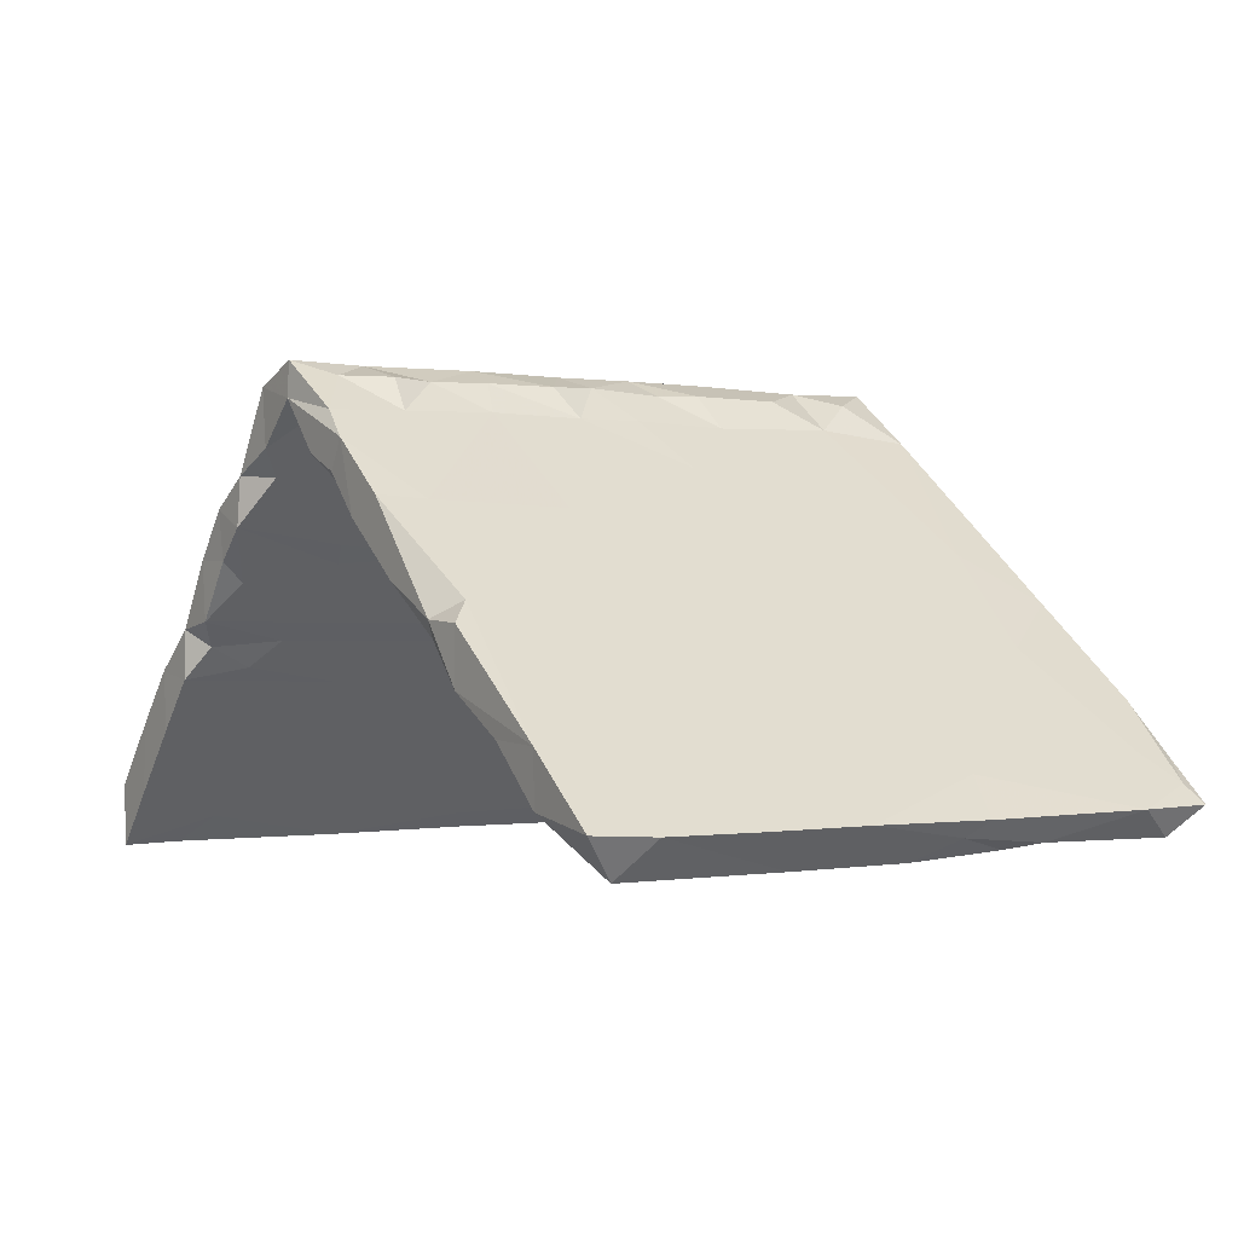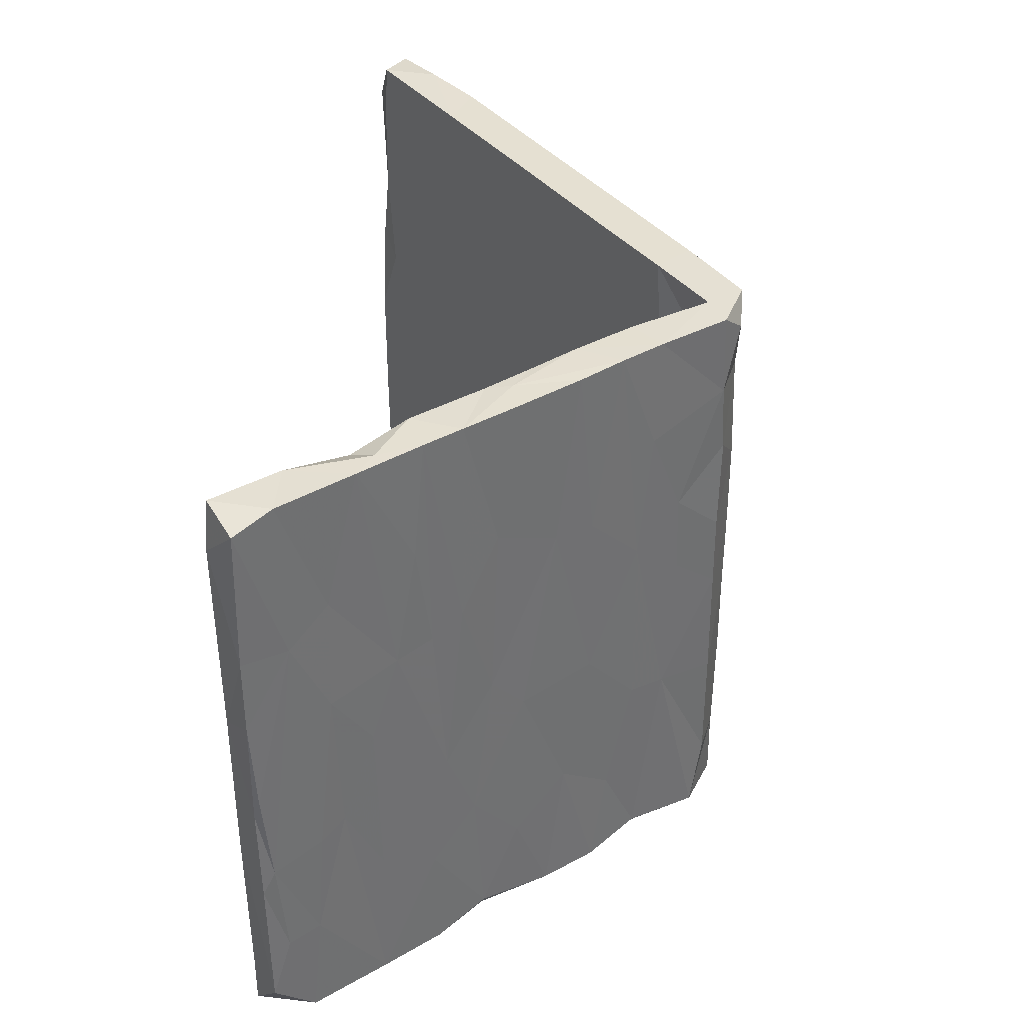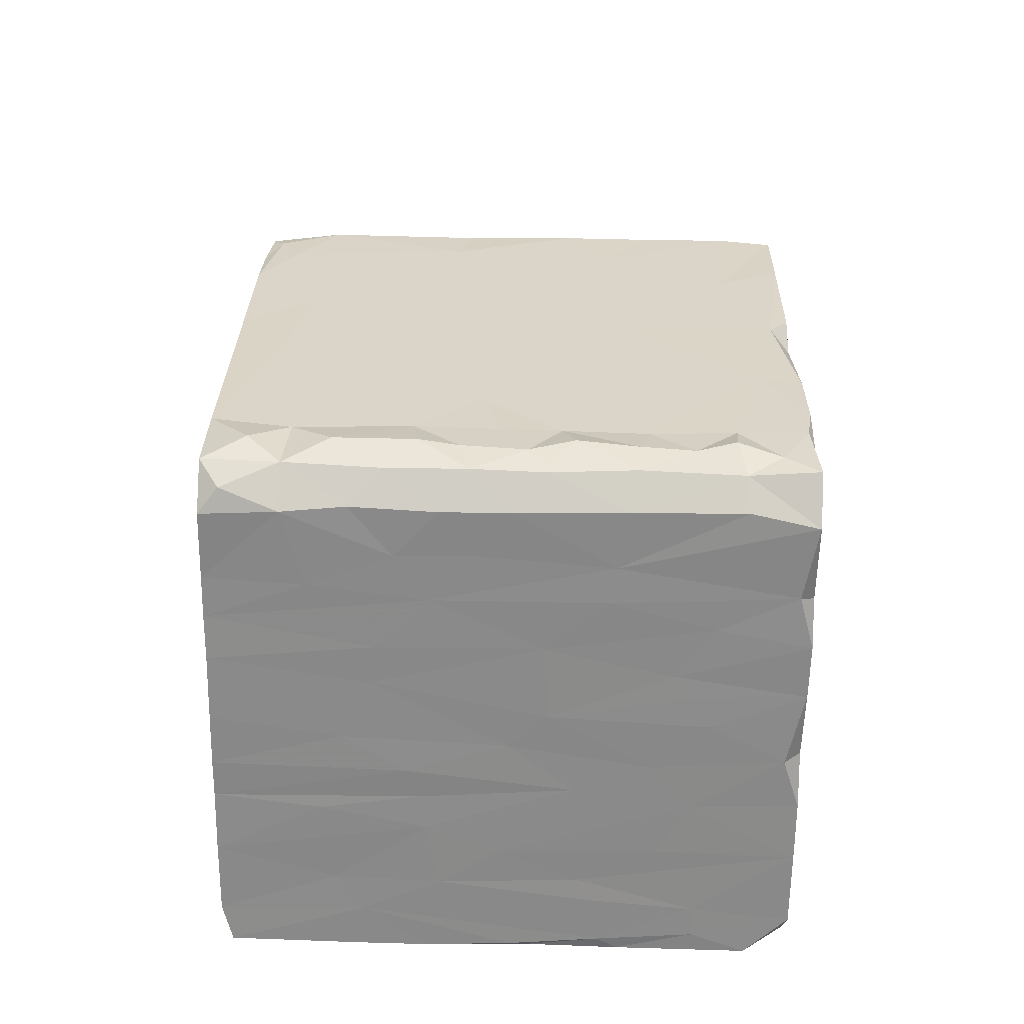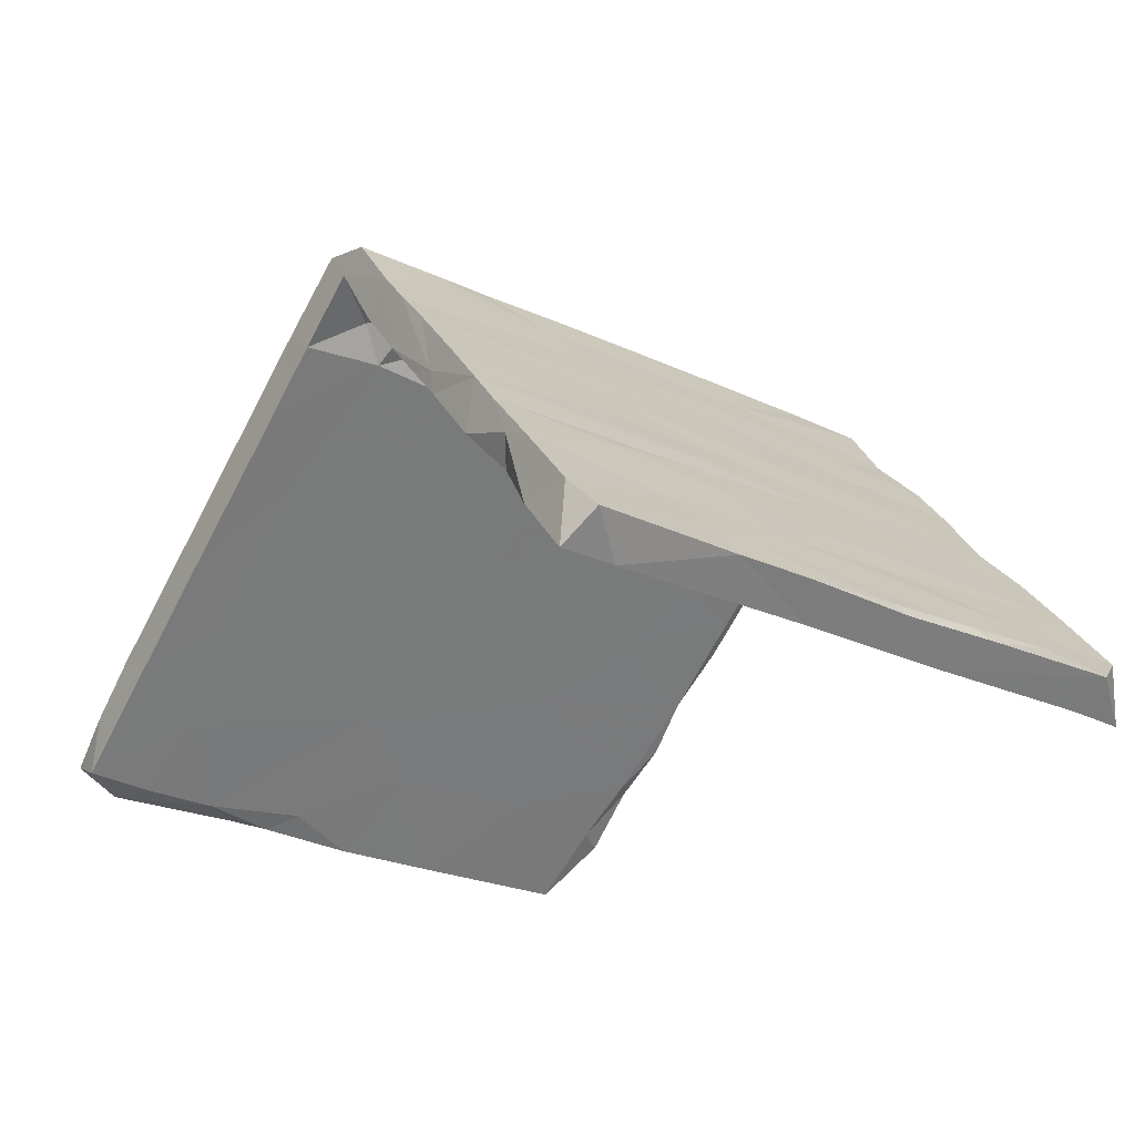
<metadata>
{"format":"obj","ext":"obj","renderer":"f3d","projection":"perspective","resolution":1024,"background":"white","views":[{"elev":0.1,"azim":56.6,"up":"+Z"},{"elev":37.9,"azim":-85.4,"up":"+Y"},{"elev":67.2,"azim":-88.8,"up":"+Z"},{"elev":-24.9,"azim":-127.0,"up":"+Z"}]}
</metadata>
<code>
v 0.004283 -0.2077 0.3251
v 0.01528 -0.3622 0.3252
v 0.05941 -0.4847 0.2726
v -0.005405 -0.0274 0.328
v 7.8e-05 -0.2976 0.3227
v 0.003173 0.08311 0.3206
v 0.05482 -0.3677 0.2759
v 0.05288 0.01523 0.2784
v 0.01216 0.289 0.3218
v 0.01118 0.1497 0.3234
v 0.04924 0.3589 0.2789
v 0.01278 0.4241 0.3213
v 0.3832 -0.4612 0.01678
v 0.5983 -0.4952 -0.153
v 0.2172 -0.4215 0.1481
v 0.05753 0.16 0.2731
v 0.05211 -0.08276 0.2775
v 0.4646 0.05659 -0.04797
v 0.2256 -0.2105 0.1411
v 0.2924 0.1071 0.08778
v 0.4638 0.3725 -0.04786
v 0.5473 -0.38 -0.1123
v 0.3751 -0.2043 0.02313
v 0.6372 -0.1702 -0.1837
v 0.6397 0.4289 -0.1865
v 0.686 0.4653 -0.2267
v 0.6613 0.1168 -0.2031
v 0.7252 -0.2517 -0.2537
v 0.2947 0.4114 0.08539
v 0.04802 -0.2248 0.2802
v 0.5551 0.4933 -0.1205
v 0.1411 0.05219 0.2071
v -0.009448 -0.4356 0.3255
v 0.3844 0.4938 0.01348
v 0.111 -0.4947 0.232
v 0.7069 0.4863 -0.2543
v 0.7245 0.3603 -0.2543
v 0.7252 -0.4033 -0.2524
v 0.2086 -0.4943 0.1527
v 0.01397 -0.1041 0.3243
v -0.04114 0.3664 0.3406
v 0.7142 -0.496 -0.247
v 0.3497 -0.4954 -0.007577
v 0.4149 -0.4941 -0.01181
v 0.06967 0.4945 0.2618
v -0.05175 -0.3761 0.3449
v 0.7257 -0.09665 -0.2535
v -0.05276 -0.05699 0.3458
v -0.05022 0.2035 0.3456
v 0.6321 0.4944 -0.1937
v 0.7067 0.06283 -0.2782
v 0.7231 0.09416 -0.2557
v 0.697 0.2056 -0.2915
v -0.04955 0.06566 0.3463
v -0.04357 -0.4939 0.3462
v 0.3089 0.4939 -0.01215
v -0.04658 -0.2038 0.3467
v 0.4794 0.4932 -0.1471
v 0.6487 0.4917 -0.2807
v 0.08337 -0.4931 0.1876
v 0.6845 -0.4452 -0.3058
v -0.0392 0.4944 0.3434
v 0.2505 -0.4947 0.04165
v -0.1135 -0.1913 0.3305
v -0.01844 -0.1917 0.259
v -0.01448 -0.1107 0.2678
v -0.0594 -0.4236 0.2889
v -0.008161 -0.3629 0.2592
v -0.05041 0.1287 0.2893
v -0.06078 0.3519 0.2852
v -0.05913 -0.289 0.294
v -0.0885 0.4618 0.3436
v 0.4165 -0.4953 -0.09372
v 0.01422 -0.3852 0.2221
v -0.05494 0.2048 0.2877
v -0.01871 0.4171 0.2676
v -0.01235 0.2889 0.265
v 0.6837 -0.008494 -0.3068
v -0.07807 0.4946 0.2929
v 0.1435 -0.494 0.1247
v 0.5096 -0.4936 -0.1489
v 0.5957 -0.4925 -0.2291
v -0.01082 0.02658 0.2655
v 0.01968 0.4948 0.216
v 0.01596 -0.2697 0.2203
v 0.01844 -0.01499 0.2177
v -0.0433 -0.4961 0.2939
v 0.01716 -0.06101 0.2211
v 0.6838 -0.1928 -0.3071
v 0.6905 0.4281 -0.2963
v 0.000395 0.09415 0.2369
v 0.3833 -0.2127 -0.06961
v 0.1583 0.2086 0.1071
v 0.3406 0.2121 -0.03669
v 0.5551 0.3706 -0.2064
v 0.4838 -0.4687 -0.1487
v 0.5584 -0.2892 -0.2078
v 0.01131 0.3735 0.2226
v 0.02063 0.2054 0.2156
v 0.1485 -0.3546 0.1158
v 0.1076 -0.1114 0.1477
v 0.56 -0.04062 -0.2094
v 0.4797 0.08783 -0.1462
v 0.2098 0.4203 0.066
v 0.2671 -0.3176 0.02228
v 0.2216 0.008337 0.05754
v 0.07469 -0.4785 0.1733
v 0.4162 0.4213 -0.09693
v 0.198 -0.481 0.07673
v 0.12 0.4942 0.1362
v 0.3371 -0.4814 -0.03286
v 0.6551 0.3861 -0.286
v 0.5719 -0.454 -0.2178
v 0.02366 -0.4936 0.2143
v 0.6444 0.1088 -0.2766
v 0.6596 0.2678 -0.2874
v 0.6797 0.1485 -0.2994
v -0.1113 0.2582 0.3295
v -0.1109 -0.3792 0.3312
v -0.08411 0.399 0.2665
v -0.06104 -0.01614 0.2893
v -0.1171 0.1119 0.3275
v -0.1162 -0.005864 0.3285
v -0.1199 0.3661 0.3234
v -0.0889 0.2593 0.2614
v -0.09506 -0.2869 0.2549
v -0.06101 -0.1327 0.2905
v -0.1686 0.1861 0.265
v -0.08983 0.1319 0.2589
v -0.1204 -0.4925 0.2298
v -0.1998 -0.4946 0.1945
v -0.1244 0.4944 0.3195
v -0.1286 0.4092 0.2114
v -0.1119 -0.032 0.2332
v -0.1442 -0.2807 0.1937
v -0.2091 -0.4703 0.217
v -0.1971 0.495 0.2285
v -0.1524 0.1805 0.1817
v -0.166 0.05971 0.268
v -0.2199 -0.1618 0.2069
v -0.178 -0.1731 0.2541
v -0.2494 -0.3413 0.1709
v -0.1532 0.4939 0.1823
v -0.2042 0.3269 0.2231
v -0.2198 0.1279 0.2051
v -0.1464 -0.4636 0.1912
v -0.1585 -0.07575 0.1747
v -0.1862 0.3247 0.145
v -0.1901 0.1147 0.1405
v -0.2437 0.495 0.1747
v -0.2783 0.2188 0.1371
v -0.1982 -0.2401 0.1316
v -0.223 -0.01602 0.09943
v -0.2957 0.494 0.1165
v -0.223 -0.3226 0.1005
v -0.2278 0.281 0.09415
v -0.2366 -0.1533 0.08608
v -0.2071 -0.4956 0.1218
v -0.2701 -0.4953 0.1497
v -0.2182 0.4943 0.1044
v -0.2731 -0.4567 0.04395
v -0.2371 0.09302 0.08502
v -0.2771 -0.05877 0.1388
v -0.2487 -0.3153 0.07288
v -0.2682 -0.0552 0.04865
v -0.3217 0.2267 0.08558
v -0.2608 -0.4933 0.07461
v -0.2647 0.2671 0.05224
v -0.3073 -0.2741 0.1029
v -0.2711 0.4925 0.04356
v -0.2941 -0.3905 0.0206
v -0.3353 -0.3042 0.07173
v -0.3033 0.3016 0.006853
v -0.3709 -0.3404 0.03174
v -0.2965 -0.01248 0.0161
v -0.3299 -0.4943 0.07792
v -0.3202 -0.4947 -0.01221
v -0.325 0.4919 -0.01777
v -0.3706 0.4944 0.03003
v -0.3658 0.2947 -0.0659
v -0.3909 0.2777 0.005602
v -0.3185 0.4942 0.02111
v -0.3208 -0.1539 -0.01349
v -0.3474 -0.3584 -0.04097
v -0.3619 -0.06796 0.04108
v -0.3595 -0.4675 -0.04965
v -0.3473 0.08469 -0.04217
v -0.4141 -0.4661 -0.01927
v -0.3948 -0.4935 -0.02414
v -0.379 -0.3979 -0.08081
v -0.4283 0.4949 -0.03825
v -0.3977 -0.4937 -0.09914
v -0.4233 -0.2396 -0.03084
v -0.4346 0.1688 -0.04332
v -0.3801 -0.07268 -0.08217
v -0.3991 -0.001779 -0.003982
v -0.4013 -0.2427 -0.1051
v -0.4095 0.4941 -0.1159
v -0.4555 -0.1142 -0.06862
v -0.4253 0.124 -0.1334
v -0.4674 0.1448 -0.08422
v -0.4698 0.4944 -0.08856
v -0.4743 -0.3137 -0.08982
v -0.4297 -0.07627 -0.1387
v -0.471 -0.495 -0.08661
v -0.4614 -0.4956 -0.1757
v -0.4434 0.3406 -0.1567
v -0.4508 -0.2923 -0.1631
v -0.4844 0.3135 -0.1029
v -0.4989 0.4948 -0.1515
v -0.4733 0.4743 -0.1893
v -0.5087 0.1358 -0.1307
v -0.5417 0.4947 -0.1704
v -0.5145 0.08472 -0.2372
v -0.5357 -0.257 -0.1616
v -0.4969 -0.1145 -0.2167
v -0.54 0.01177 -0.1666
v -0.5398 -0.4955 -0.1659
v -0.531 0.2686 -0.2579
v -0.5206 -0.372 -0.2435
v -0.576 -0.125 -0.2101
v -0.5496 0.4345 -0.2792
v -0.577 0.2932 -0.213
v -0.6259 -0.4954 -0.2673
v -0.5829 0.1126 -0.2171
v -0.5477 -0.496 -0.2764
v -0.605 -0.1472 -0.2413
v -0.54 0.4933 -0.2695
v -0.5563 -0.1063 -0.2872
v -0.6246 0.4937 -0.2678
v -0.5631 0.04839 -0.2925
v -0.5932 0.3186 -0.3305
v -0.6142 -0.3246 -0.2526
v -0.6195 -0.4958 -0.361
v -0.6216 0.2447 -0.2631
v -0.5848 -0.3616 -0.3187
v -0.6215 -0.1346 -0.3616
v -0.6678 -0.009794 -0.3151
v -0.6721 -0.4214 -0.3197
v -0.6499 -0.3285 -0.2937
v -0.6715 0.137 -0.3214
v -0.6587 -0.1637 -0.3045
v -0.5974 0.08659 -0.3348
v -0.6146 0.4945 -0.3575
v -0.6224 -0.4051 -0.3595
v -0.6232 0.1055 -0.3605
v -0.623 0.4166 -0.3627
v -0.6683 0.4762 -0.3165
v -0.6708 0.2565 -0.3211
v -0.6699 -0.1989 -0.3216
v -0.6667 -0.04029 -0.3244
v -0.1287 -0.4929 0.3151
f 224 233 240
f 234 224 239
f 245 234 239
f 224 240 239
f 234 245 236
f 250 239 240
f 237 245 239
f 233 242 240
f 236 245 237
f 229 236 237
f 250 251 237
f 242 251 250
f 251 242 238
f 231 229 237
f 231 237 243
f 243 237 246
f 237 251 246
f 242 235 238
f 238 235 241
f 238 241 251
f 246 251 241
f 246 241 249
f 235 249 241
f 232 243 246
f 246 247 232
f 235 248 249
f 235 230 248
f 244 222 232
f 244 232 247
f 230 244 248
f 247 248 244
f 5 2 7
f 2 5 46
f 15 7 3
f 33 3 7
f 7 2 33
f 33 2 46
f 38 42 61
f 22 42 38
f 14 82 42
f 42 22 14
f 82 14 81
f 22 13 14
f 184 186 190
f 14 73 81
f 14 44 73
f 13 44 14
f 73 44 43
f 44 13 43
f 63 43 39
f 13 39 43
f 13 15 39
f 63 39 80
f 15 35 39
f 80 35 60
f 39 35 80
f 15 3 35
f 35 3 87
f 3 55 87
f 33 55 3
f 252 55 46
f 55 252 87
f 33 46 55
f 228 222 244
f 230 228 244
f 223 230 235
f 232 222 219
f 53 51 117
f 219 231 243
f 214 229 231
f 225 235 242
f 227 225 242
f 233 227 242
f 236 226 234
f 220 226 236
f 234 226 224
f 230 213 228
f 223 213 230
f 207 219 222
f 223 235 225
f 225 212 223
f 219 214 231
f 227 221 225
f 221 217 225
f 214 216 229
f 216 220 229
f 229 220 236
f 221 227 233
f 218 233 224
f 228 211 222
f 213 210 228
f 211 207 222
f 217 212 225
f 200 216 214
f 216 208 220
f 218 215 221
f 94 108 95
f 90 53 116
f 90 116 112
f 76 70 120
f 76 120 79
f 70 76 98
f 104 98 110
f 108 58 95
f 72 62 132
f 124 72 132
f 132 62 79
f 62 84 79
f 76 84 98
f 84 76 79
f 98 84 110
f 56 104 110
f 108 104 56
f 108 56 58
f 58 50 59
f 59 95 58
f 112 95 59
f 36 90 59
f 112 59 90
f 67 130 146
f 126 67 146
f 126 146 135
f 218 221 233
f 206 226 220
f 218 224 226
f 247 246 249
f 210 211 228
f 207 214 219
f 212 213 223
f 209 213 212
f 215 217 221
f 203 212 217
f 215 203 217
f 220 208 206
f 203 215 218
f 206 218 226
f 210 198 211
f 198 207 211
f 209 202 213
f 202 210 213
f 201 202 209
f 207 200 214
f 201 209 212
f 199 201 212
f 200 204 216
f 203 199 212
f 204 208 216
f 204 197 208
f 201 194 202
f 207 180 200
f 20 19 23
f 20 32 19
f 17 19 32
f 17 1 30
f 40 1 17
f 4 40 17
f 40 4 48
f 47 28 89
f 23 24 18
f 57 48 64
f 57 40 48
f 1 40 57
f 47 24 28
f 23 22 24
f 30 19 17
f 1 5 30
f 28 38 89
f 24 38 28
f 5 7 30
f 46 57 64
f 5 57 46
f 5 1 57
f 46 64 119
f 89 38 61
f 38 24 22
f 23 13 22
f 23 15 13
f 23 19 15
f 30 15 19
f 15 30 7
f 54 122 123
f 85 65 88
f 66 65 127
f 66 88 65
f 101 85 88
f 97 92 102
f 64 48 123
f 64 123 141
f 66 127 121
f 121 127 134
f 101 88 86
f 92 101 106
f 103 92 106
f 103 102 92
f 97 102 89
f 121 83 88
f 66 121 88
f 88 83 86
f 101 86 106
f 102 78 89
f 123 122 139
f 69 91 121
f 91 83 121
f 86 83 91
f 103 106 94
f 69 121 129
f 41 62 72
f 12 62 41
f 26 25 37
f 31 21 25
f 12 41 11
f 45 12 11
f 41 72 124
f 37 53 90
f 16 29 11
f 41 9 11
f 25 27 37
f 25 21 27
f 20 21 29
f 29 16 20
f 49 41 118
f 9 41 49
f 37 52 53
f 37 27 52
f 18 27 21
f 21 20 18
f 20 16 32
f 11 9 16
f 10 16 9
f 49 10 9
f 52 51 53
f 54 10 49
f 8 32 16
f 6 8 16
f 16 10 6
f 54 49 122
f 6 10 54
f 52 47 51
f 47 52 27
f 6 4 8
f 54 4 6
f 51 47 78
f 24 47 27
f 27 18 24
f 23 18 20
f 17 32 8
f 8 4 17
f 48 54 123
f 48 4 54
f 47 89 78
f 118 41 124
f 93 106 86
f 102 103 115
f 115 78 102
f 93 94 106
f 51 78 117
f 78 115 117
f 122 118 128
f 75 69 129
f 69 99 91
f 99 69 75
f 99 86 91
f 86 99 93
f 122 49 118
f 77 75 70
f 70 75 125
f 75 129 125
f 75 77 99
f 103 116 115
f 115 116 117
f 128 118 124
f 77 70 98
f 99 77 98
f 93 104 94
f 95 103 94
f 112 116 95
f 95 116 103
f 53 117 116
f 93 99 98
f 104 93 98
f 104 108 94
f 186 189 192
f 184 177 186
f 179 182 191
f 154 182 179
f 154 179 181
f 166 154 181
f 178 173 180
f 173 175 187
f 166 181 196
f 185 166 196
f 175 183 187
f 175 171 183
f 174 172 185
f 183 177 184
f 171 177 183
f 174 193 188
f 176 174 188
f 177 189 186
f 177 171 161
f 176 188 189
f 177 176 189
f 170 178 182
f 170 173 178
f 160 170 182
f 154 150 182
f 170 168 173
f 168 175 173
f 168 165 175
f 185 163 166
f 168 162 165
f 169 185 172
f 169 163 185
f 165 171 175
f 165 164 171
f 170 156 168
f 206 205 218
f 218 205 203
f 178 180 198
f 202 198 210
f 191 198 202
f 194 191 202
f 198 180 207
f 187 195 200
f 200 195 204
f 194 201 199
f 252 141 136
f 196 194 199
f 195 197 204
f 193 196 199
f 203 193 199
f 184 190 197
f 197 206 208
f 197 192 206
f 188 203 205
f 193 203 188
f 190 192 197
f 206 192 205
f 205 189 188
f 192 189 205
f 198 191 178
f 182 178 191
f 179 191 181
f 181 191 194
f 239 250 237
f 180 173 187
f 180 187 200
f 194 196 181
f 187 184 195
f 187 183 184
f 195 184 197
f 193 185 196
f 240 242 250
f 190 186 192
f 174 185 193
f 82 113 61
f 107 100 109
f 252 119 141
f 68 74 67
f 74 107 114
f 109 100 105
f 105 111 109
f 96 111 92
f 111 105 92
f 96 97 113
f 113 97 61
f 68 67 71
f 71 67 126
f 71 85 68
f 74 68 85
f 100 74 85
f 92 97 96
f 97 89 61
f 119 64 141
f 71 65 85
f 101 105 100
f 65 71 127
f 127 71 126
f 101 100 85
f 92 105 101
f 113 81 96
f 81 113 82
f 111 96 73
f 96 81 73
f 73 43 111
f 63 109 111
f 43 63 111
f 219 243 232
f 63 80 109
f 107 109 80
f 80 60 107
f 60 114 107
f 35 114 60
f 35 87 114
f 87 67 74
f 87 74 114
f 130 252 131
f 87 252 130
f 252 46 119
f 50 36 59
f 36 26 37
f 26 36 50
f 26 50 31
f 25 26 31
f 58 31 50
f 34 58 56
f 34 31 58
f 21 34 29
f 34 56 110
f 110 45 34
f 45 29 34
f 45 11 29
f 84 45 110
f 62 45 84
f 62 12 45
f 36 37 90
f 61 42 82
f 135 158 152
f 152 158 155
f 159 136 142
f 131 159 158
f 131 136 159
f 144 137 150
f 133 138 148
f 128 144 145
f 149 138 147
f 139 128 145
f 141 139 145
f 136 141 140
f 136 140 142
f 135 146 158
f 146 131 158
f 146 130 131
f 137 79 143
f 79 133 143
f 132 79 137
f 79 120 133
f 124 132 137
f 120 125 133
f 124 137 144
f 133 125 138
f 128 124 144
f 125 129 138
f 138 134 147
f 129 134 138
f 122 128 139
f 141 123 139
f 134 135 147
f 134 126 135
f 127 126 134
f 131 252 136
f 70 125 120
f 129 121 134
f 169 172 176
f 176 172 174
f 167 177 161
f 167 176 177
f 145 144 150
f 143 160 137
f 143 133 148
f 142 140 163
f 147 135 152
f 147 152 153
f 140 145 163
f 149 147 153
f 145 151 163
f 148 138 149
f 148 149 156
f 145 150 151
f 160 148 156
f 143 148 160
f 150 137 160
f 158 159 167
f 167 159 176
f 155 158 164
f 158 161 164
f 158 167 161
f 159 142 169
f 169 142 163
f 155 164 157
f 152 155 157
f 153 152 157
f 165 157 164
f 153 157 162
f 162 157 165
f 156 149 162
f 162 149 153
f 163 151 166
f 156 162 168
f 154 151 150
f 151 154 166
f 150 160 182
f 170 160 156
f 159 169 176
f 74 100 107
f 67 87 130
f 34 21 31
f 141 145 140
f 171 164 161
f 248 247 249

</code>
